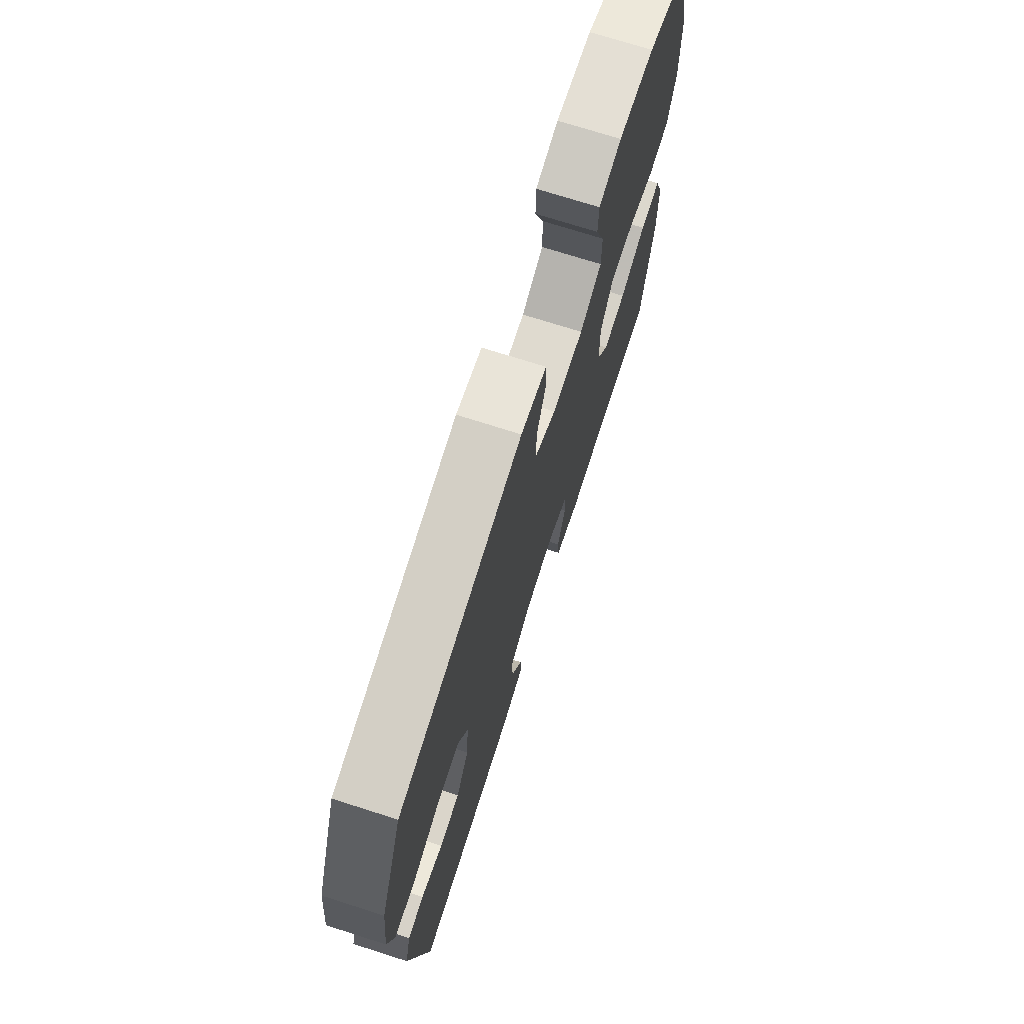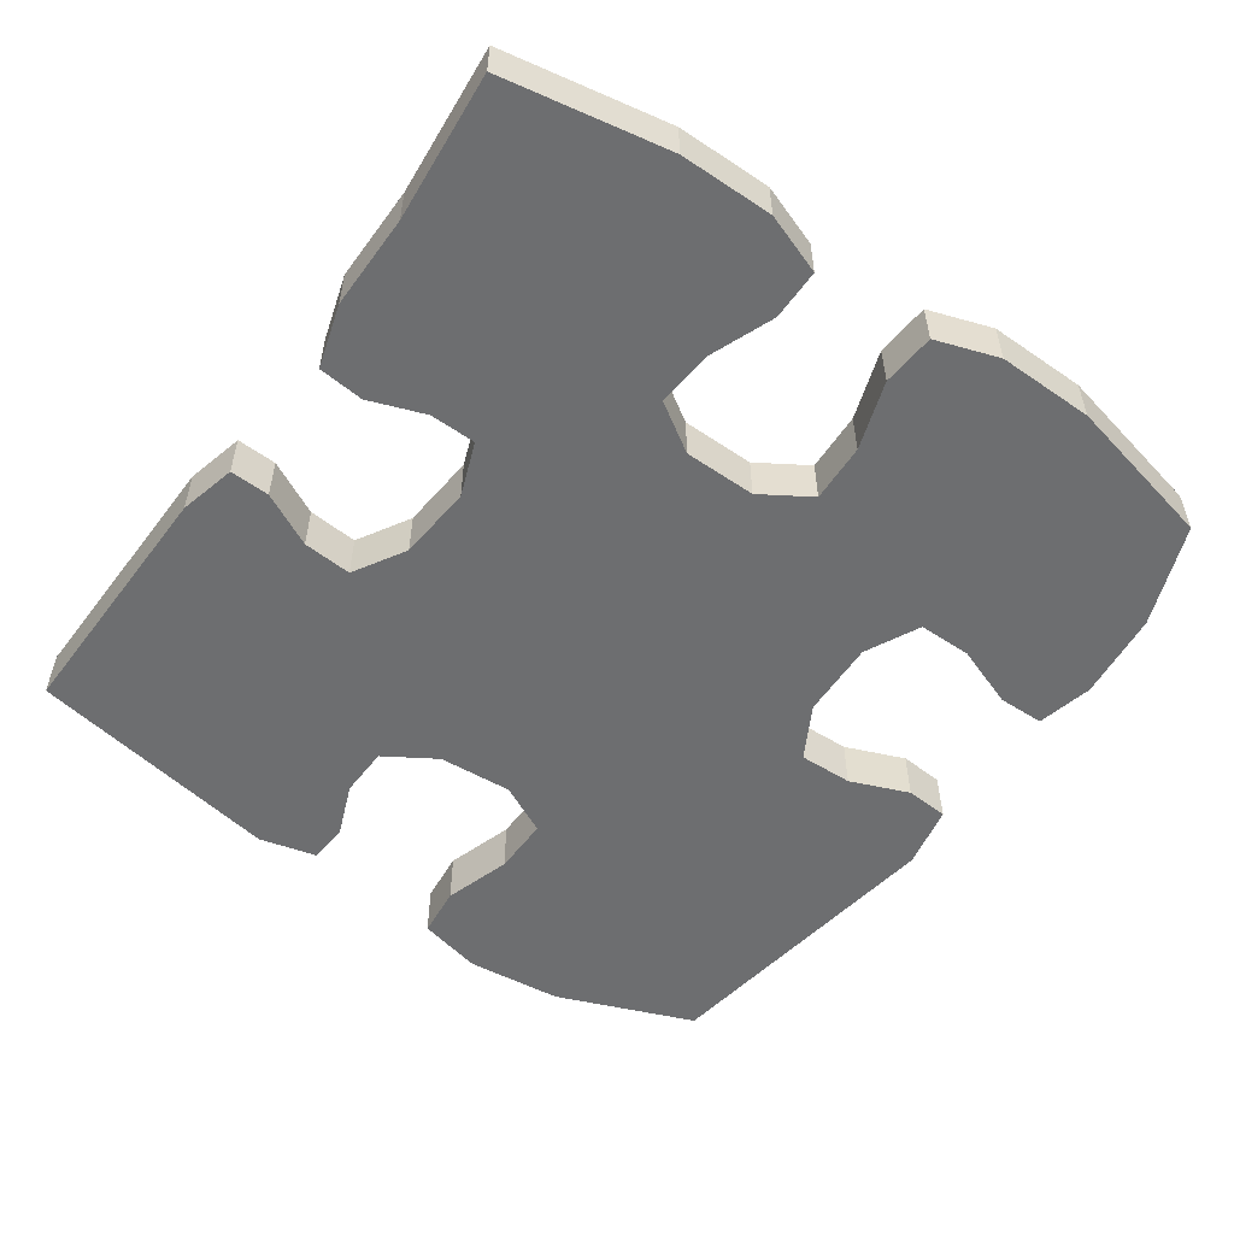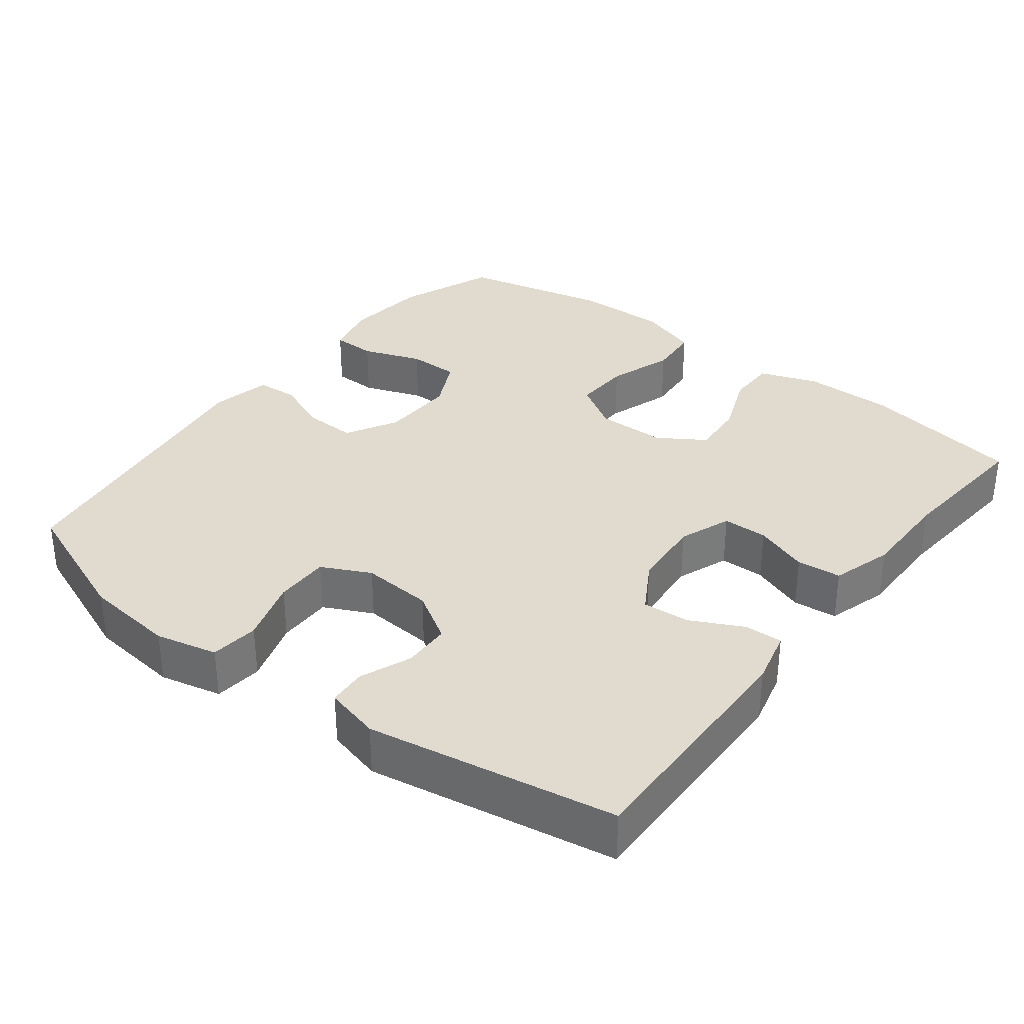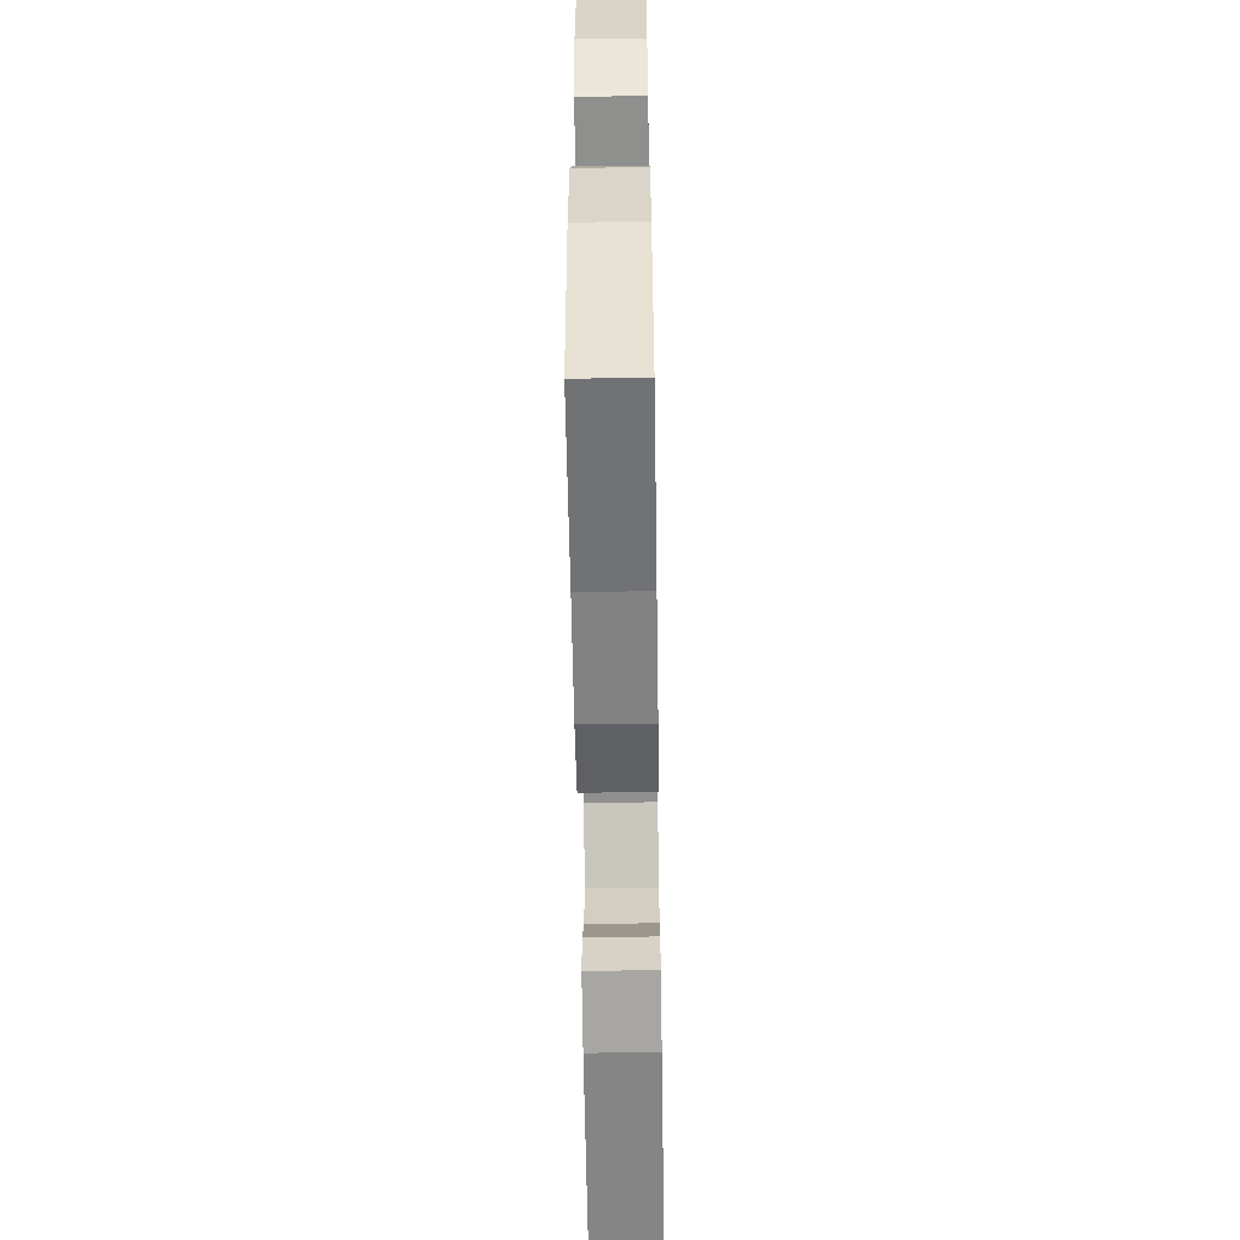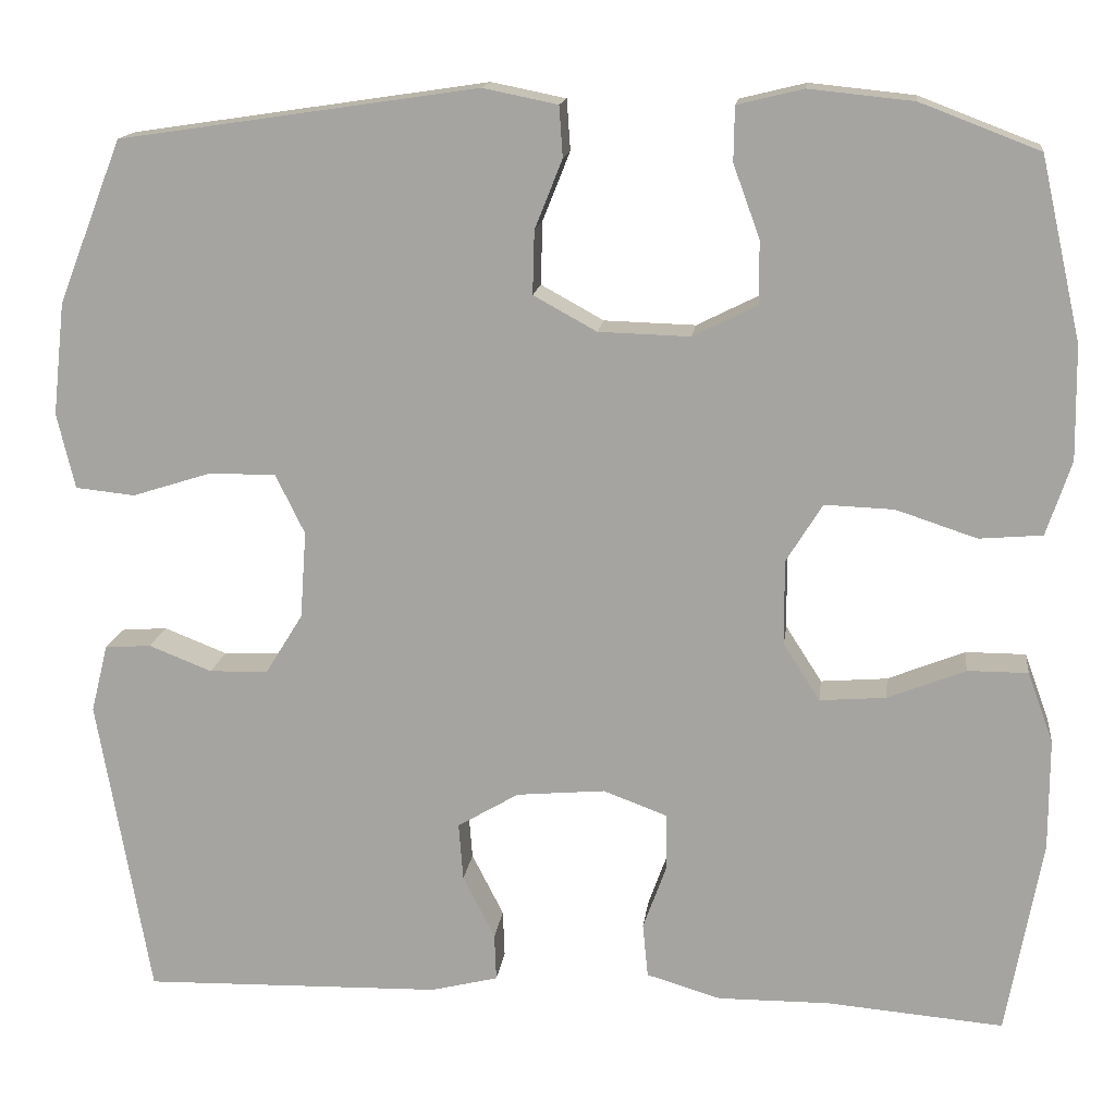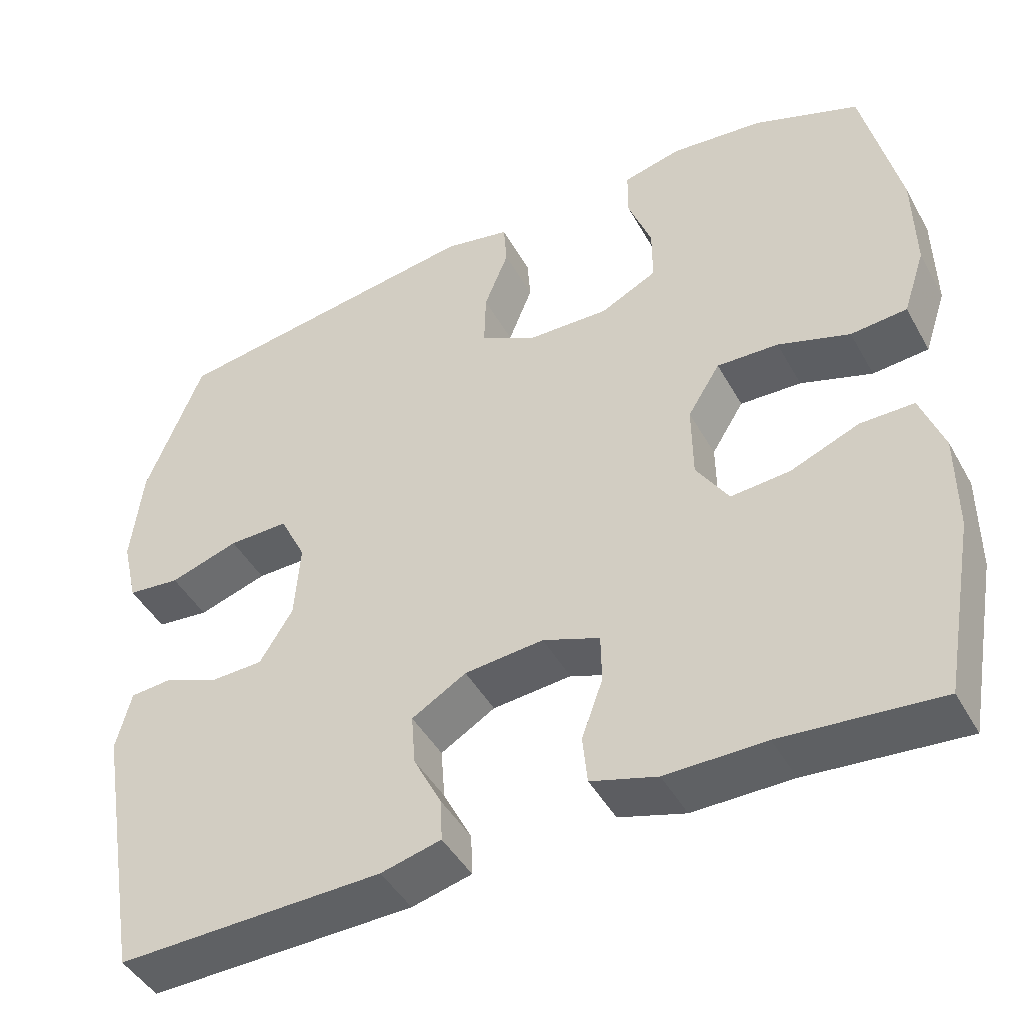
<metadata>
{"format":"obj","ext":"obj","renderer":"f3d","projection":"perspective","resolution":1024,"background":"white","views":[{"elev":72.4,"azim":107.7,"up":"+Z"},{"elev":-54.3,"azim":-125.1,"up":"+Y"},{"elev":33.6,"azim":127.7,"up":"+Y"},{"elev":-60.3,"azim":-89.1,"up":"+Z"},{"elev":15.3,"azim":-173.0,"up":"+Z"},{"elev":-45.2,"azim":-152.3,"up":"+Z"}]}
</metadata>
<code>
v -0.5 0.07 -0.5
v -0.54 0.07 -0.279
v -0.54 0.07 -0.154
v -0.511 0.07 -0.074
v -0.443 0.07 -0.074
v -0.356 0.07 -0.109
v -0.281 0.07 -0.115
v -0.24 0.07 -0.051
v -0.239 0.07 0.045
v -0.28 0.07 0.111
v -0.358 0.07 0.108
v -0.449 0.07 0.078
v -0.52 0.07 0.084
v -0.548 0.07 0.168
v -0.546 0.07 0.296
v -0.5 0.07 0.5
v -0.366 0.07 0.551
v -0.249 0.07 0.563
v -0.175 0.07 0.545
v -0.174 0.07 0.484
v -0.204 0.07 0.402
v -0.204 0.07 0.331
v -0.132 0.07 0.295
v -0.029 0.07 0.298
v 0.042 0.07 0.337
v 0.04 0.07 0.408
v 0.009 0.07 0.486
v 0.013 0.07 0.543
v 0.097 0.07 0.56
v 0.5 0.07 0.5
v 0.572 0.07 0.317
v 0.586 0.07 0.19
v 0.566 0.07 0.105
v 0.499 0.07 0.098
v 0.411 0.07 0.126
v 0.335 0.07 0.127
v 0.302 0.07 0.06
v 0.309 0.07 -0.038
v 0.351 0.07 -0.106
v 0.417 0.07 -0.108
v 0.488 0.07 -0.08
v 0.54 0.07 -0.084
v 0.559 0.07 -0.16
v 0.5 0.07 -0.5
v 0.163 0.07 -0.492
v 0.087 0.07 -0.473
v 0.089 0.07 -0.42
v 0.125 0.07 -0.349
v 0.13 0.07 -0.284
v 0.061 0.07 -0.243
v -0.039 0.07 -0.234
v -0.111 0.07 -0.261
v -0.112 0.07 -0.323
v -0.085 0.07 -0.398
v -0.091 0.07 -0.459
v -0.175 0.07 -0.484
v -0.301 0.07 -0.483
v -0.5 0 -0.5
v -0.54 0 -0.279
v -0.54 0 -0.154
v -0.511 0 -0.074
v -0.443 0 -0.074
v -0.356 0 -0.109
v -0.281 0 -0.115
v -0.24 0 -0.051
v -0.239 0 0.045
v -0.28 0 0.111
v -0.358 0 0.108
v -0.449 0 0.078
v -0.52 0 0.084
v -0.548 0 0.168
v -0.546 0 0.296
v -0.5 0 0.5
v -0.366 0 0.551
v -0.249 0 0.563
v -0.175 0 0.545
v -0.174 0 0.484
v -0.204 0 0.402
v -0.204 0 0.331
v -0.132 0 0.295
v -0.029 0 0.298
v 0.042 0 0.337
v 0.04 0 0.408
v 0.009 0 0.486
v 0.013 0 0.543
v 0.097 0 0.56
v 0.5 0 0.5
v 0.572 0 0.317
v 0.586 0 0.19
v 0.566 0 0.105
v 0.499 0 0.098
v 0.411 0 0.126
v 0.335 0 0.127
v 0.302 0 0.06
v 0.309 0 -0.038
v 0.351 0 -0.106
v 0.417 0 -0.108
v 0.488 0 -0.08
v 0.54 0 -0.084
v 0.559 0 -0.16
v 0.5 0 -0.5
v 0.163 0 -0.492
v 0.087 0 -0.473
v 0.089 0 -0.42
v 0.125 0 -0.349
v 0.13 0 -0.284
v 0.061 0 -0.243
v -0.039 0 -0.234
v -0.111 0 -0.261
v -0.112 0 -0.323
v -0.085 0 -0.398
v -0.091 0 -0.459
v -0.175 0 -0.484
v -0.301 0 -0.483
f 55 56 57
f 54 55 57
f 53 54 57
f 4 5 6
f 3 4 6
f 2 3 6
f 1 2 6
f 57 1 6
f 53 57 6
f 52 53 6
f 51 52 6 7
f 50 51 7 8
f 49 50 8 9
f 46 47 48
f 45 46 48
f 44 45 48
f 43 44 48
f 42 43 48
f 41 42 48
f 40 41 48
f 39 40 48 49
f 49 9 10
f 39 49 10
f 38 39 10
f 33 34 35
f 32 33 35
f 31 32 35
f 30 31 35
f 29 30 35
f 28 29 35
f 27 28 35
f 26 27 35
f 25 26 35 36
f 24 25 36 37
f 19 20 21
f 18 19 21
f 17 18 21
f 16 17 21
f 15 16 21
f 14 15 21
f 13 14 21
f 12 13 21
f 11 12 21
f 10 11 21 22
f 37 38 10
f 24 37 10
f 23 24 10
f 10 22 23
f 114 113 112
f 114 112 111
f 114 111 110
f 63 62 61
f 63 61 60
f 63 60 59
f 63 59 58
f 63 58 114
f 63 114 110
f 63 110 109
f 64 63 109 108
f 65 64 108 107
f 66 65 107 106
f 105 104 103
f 105 103 102
f 105 102 101
f 105 101 100
f 105 100 99
f 105 99 98
f 105 98 97
f 106 105 97 96
f 67 66 106
f 67 106 96
f 67 96 95
f 92 91 90
f 92 90 89
f 92 89 88
f 92 88 87
f 92 87 86
f 92 86 85
f 92 85 84
f 92 84 83
f 93 92 83 82
f 94 93 82 81
f 78 77 76
f 78 76 75
f 78 75 74
f 78 74 73
f 78 73 72
f 78 72 71
f 78 71 70
f 78 70 69
f 78 69 68
f 79 78 68 67
f 67 95 94
f 67 94 81
f 67 81 80
f 80 79 67
f 1 58 59 2
f 2 59 60 3
f 3 60 61 4
f 4 61 62 5
f 5 62 63 6
f 6 63 64 7
f 7 64 65 8
f 8 65 66 9
f 9 66 67 10
f 10 67 68 11
f 11 68 69 12
f 12 69 70 13
f 13 70 71 14
f 14 71 72 15
f 15 72 73 16
f 16 73 74 17
f 17 74 75 18
f 18 75 76 19
f 19 76 77 20
f 20 77 78 21
f 21 78 79 22
f 22 79 80 23
f 23 80 81 24
f 24 81 82 25
f 25 82 83 26
f 26 83 84 27
f 27 84 85 28
f 28 85 86 29
f 29 86 87 30
f 30 87 88 31
f 31 88 89 32
f 32 89 90 33
f 33 90 91 34
f 34 91 92 35
f 35 92 93 36
f 36 93 94 37
f 37 94 95 38
f 38 95 96 39
f 39 96 97 40
f 40 97 98 41
f 41 98 99 42
f 42 99 100 43
f 43 100 101 44
f 44 101 102 45
f 45 102 103 46
f 46 103 104 47
f 47 104 105 48
f 48 105 106 49
f 49 106 107 50
f 50 107 108 51
f 51 108 109 52
f 52 109 110 53
f 53 110 111 54
f 54 111 112 55
f 55 112 113 56
f 56 113 114 57
f 57 114 58 1

</code>
